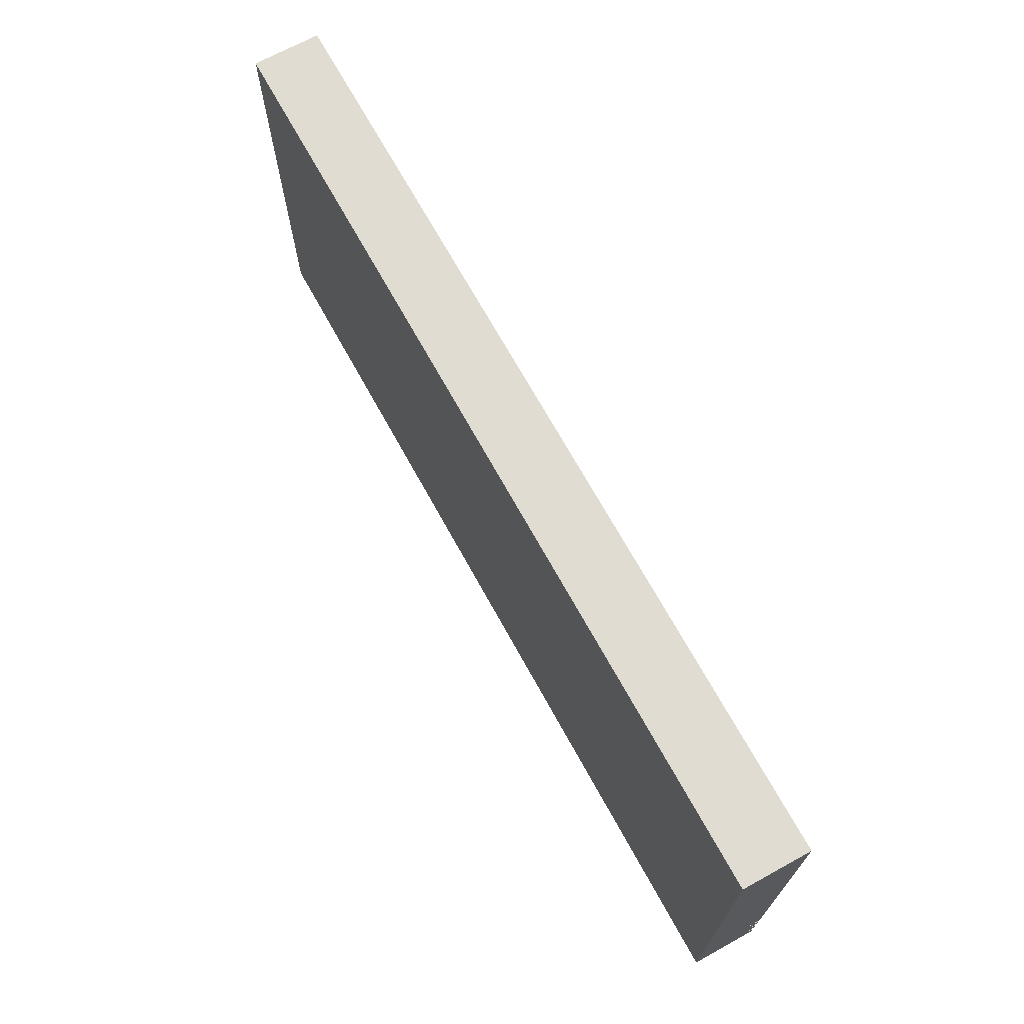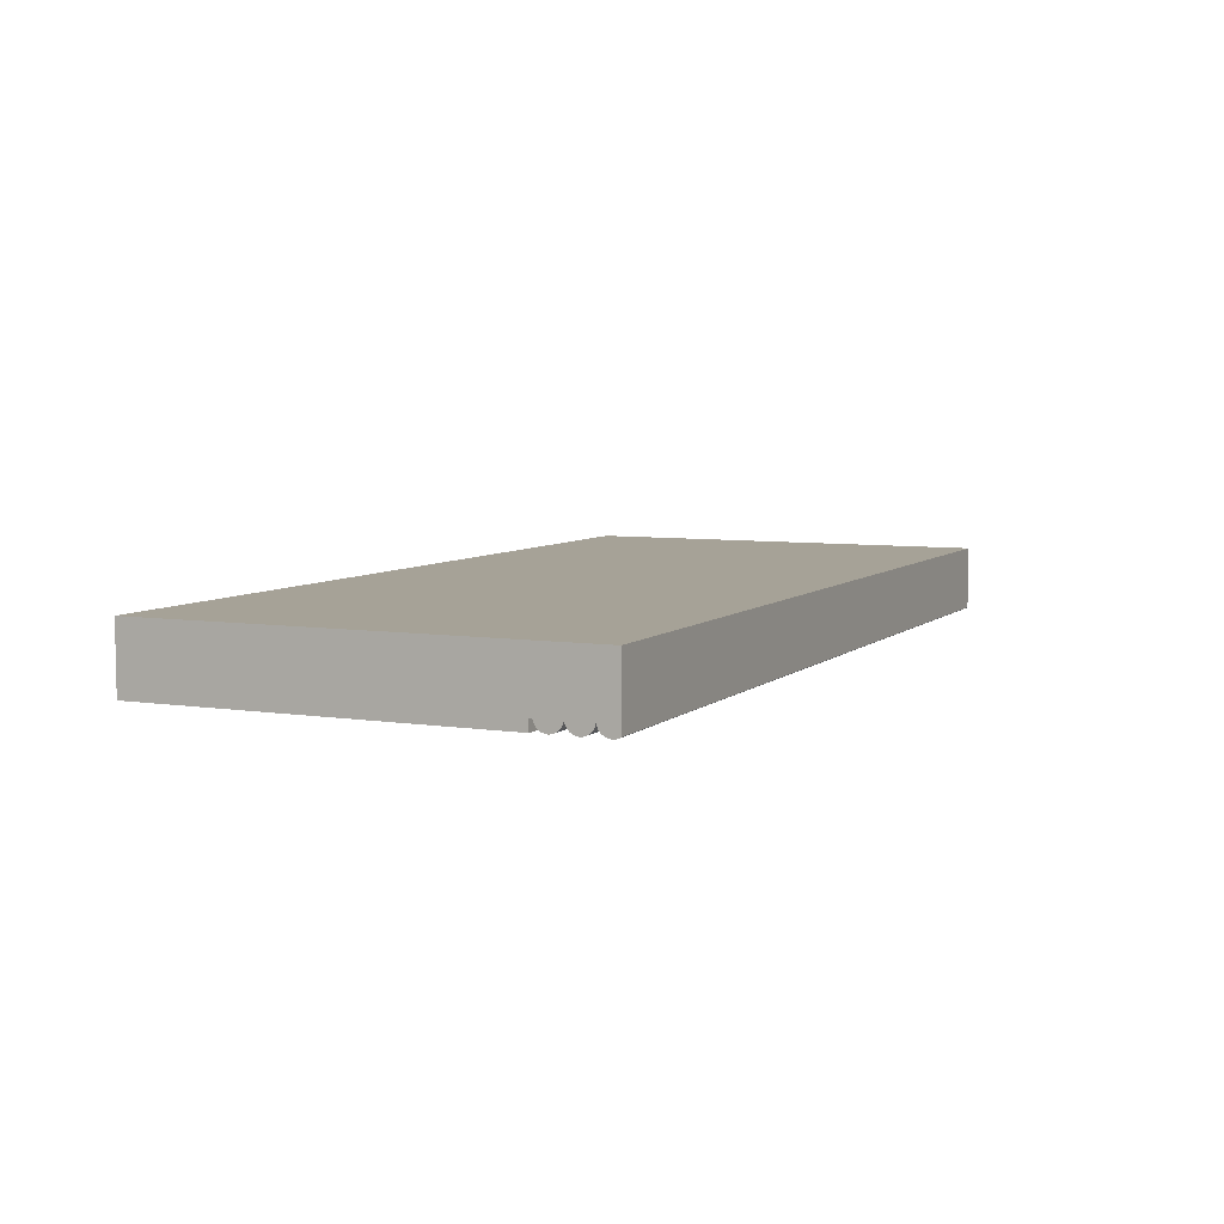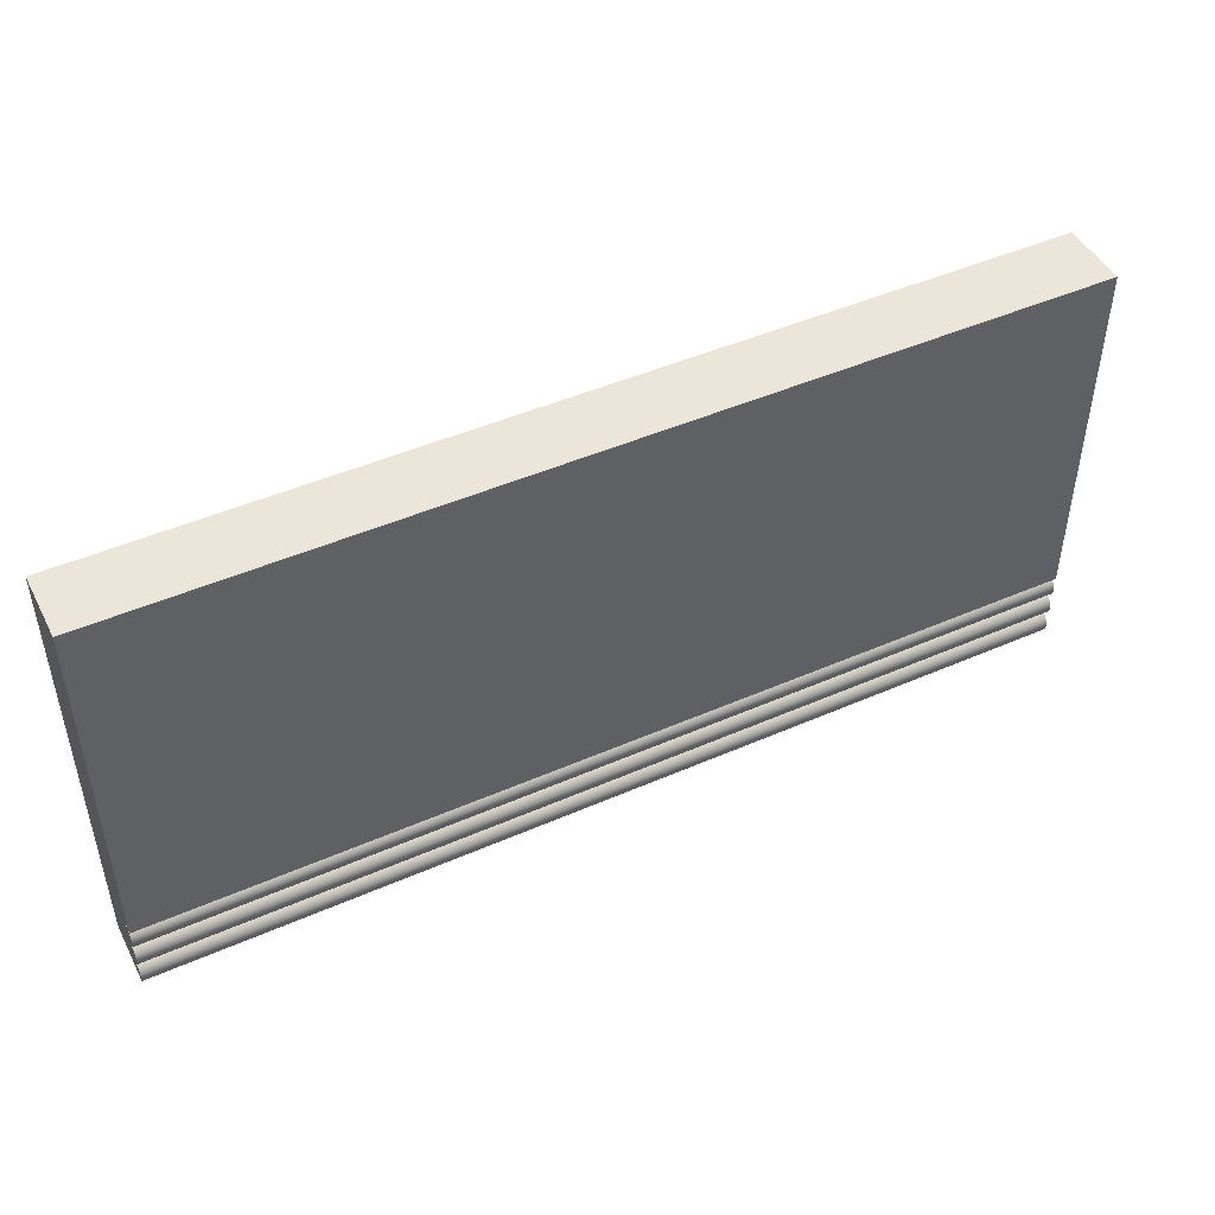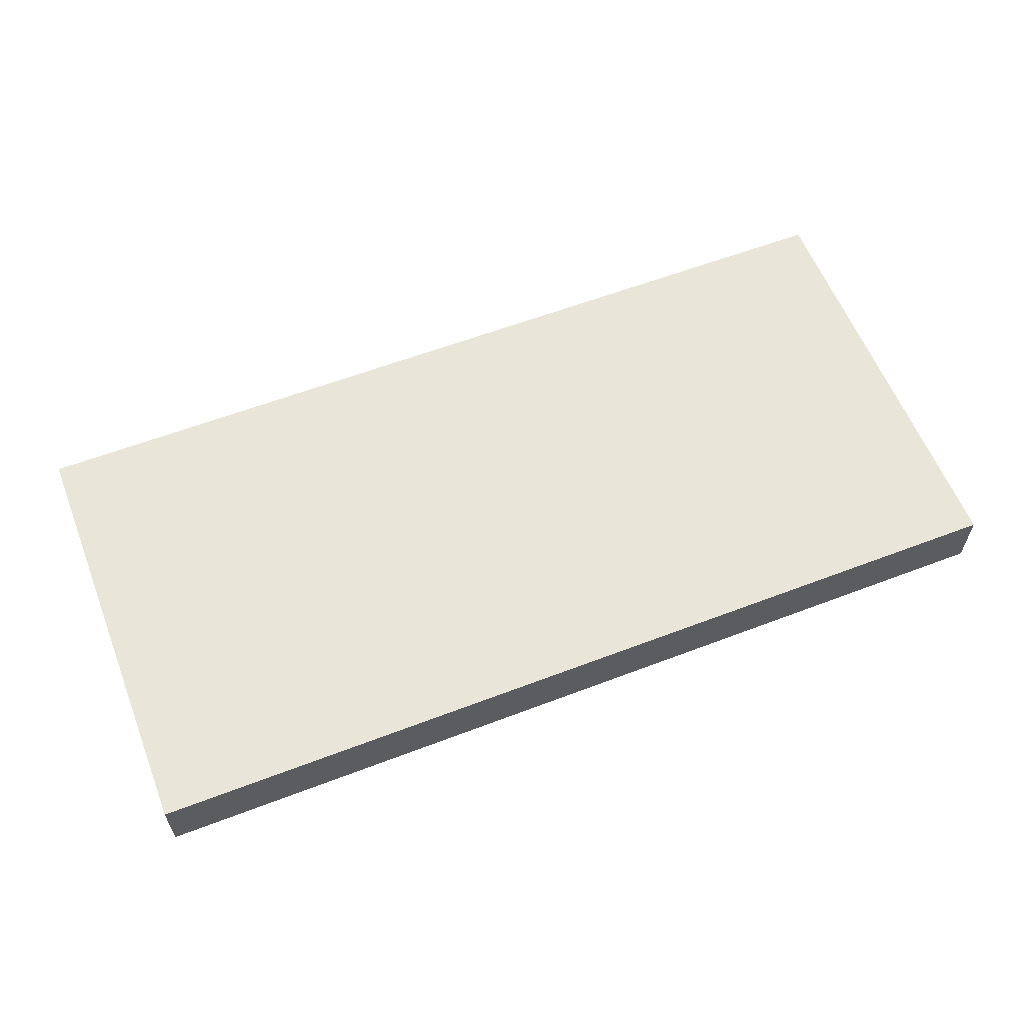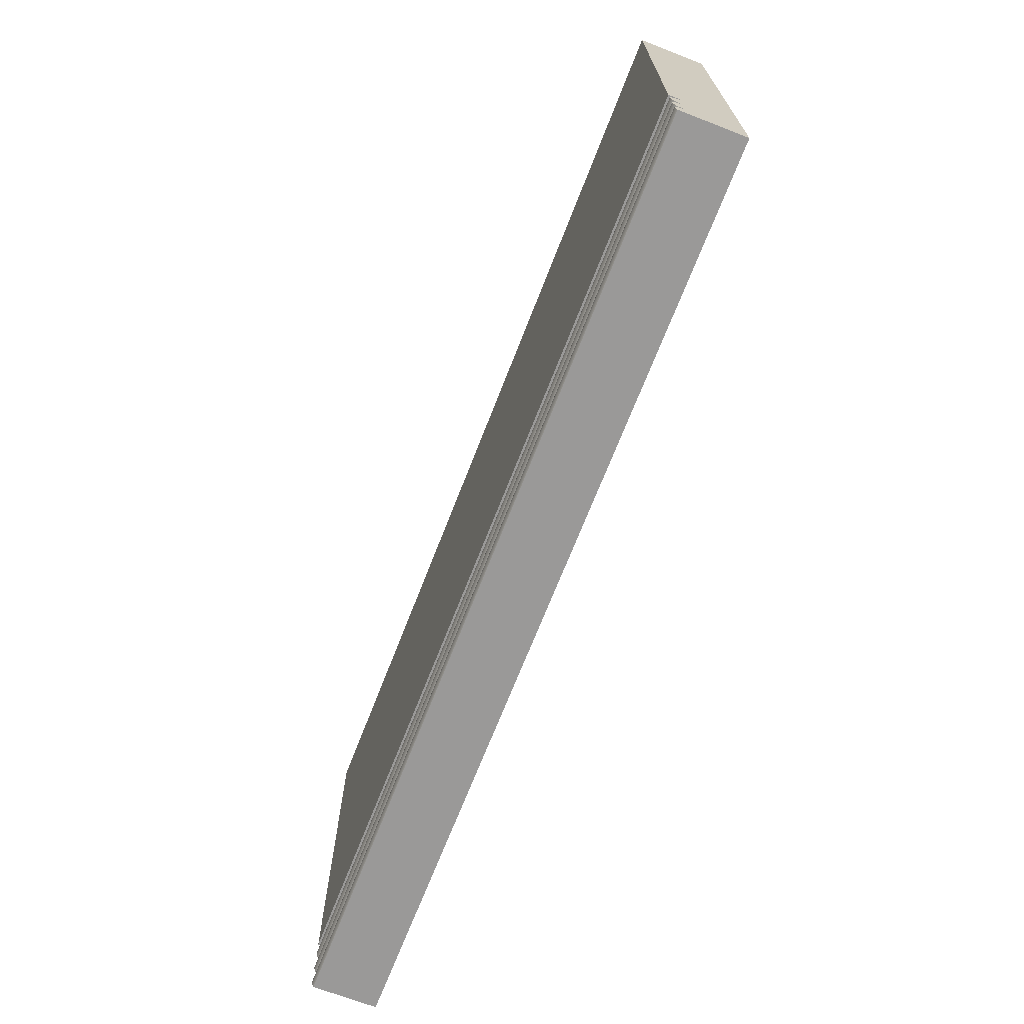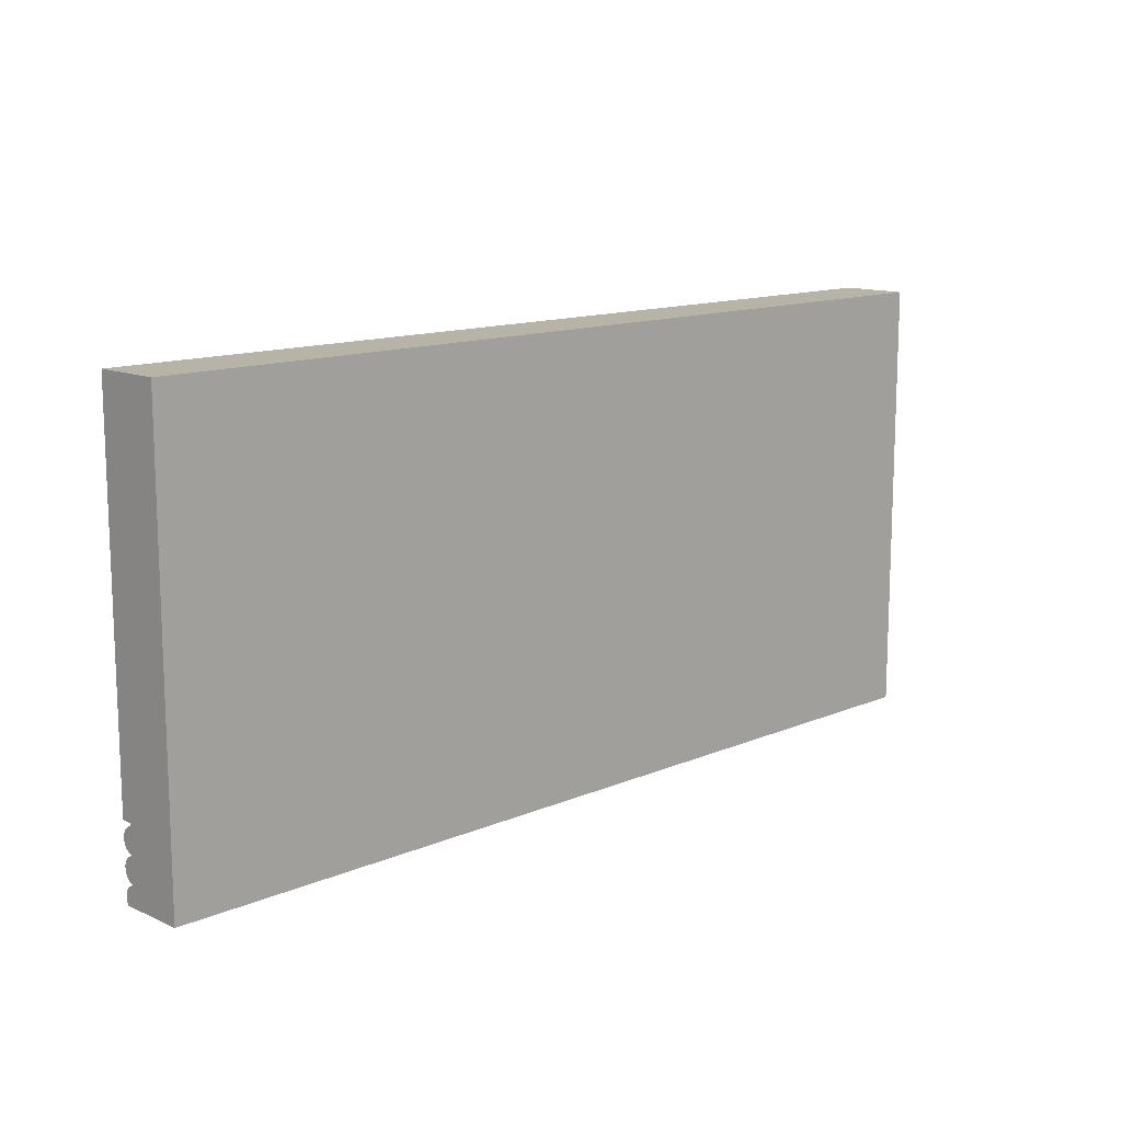
<metadata>
{"format":"obj","ext":"obj","renderer":"f3d","projection":"perspective","resolution":1024,"background":"white","views":[{"elev":69.2,"azim":61.2,"up":"+Y"},{"elev":6.4,"azim":-65.3,"up":"+Z"},{"elev":46.8,"azim":153.6,"up":"+Y"},{"elev":59.7,"azim":-21.4,"up":"+Z"},{"elev":-69.1,"azim":-111.2,"up":"+Y"},{"elev":12.8,"azim":-44.4,"up":"+Y"}]}
</metadata>
<code>
o Group4/mesh7/mesh7-geometry#mesh7-geometry
v -0.5517 0.08124 -0.2105
v -0.7566 0.08078 -0.211
v -0.7566 0.08124 -0.2105
v -0.5517 0.08078 -0.211
v -0.7566 0.0766 -0.2105
v -0.5517 0.08156 -0.2099
v -0.5517 0.07705 -0.211
v -0.5517 0.08022 -0.2113
v -0.7566 0.07628 -0.2099
v -0.7566 0.07705 -0.211
v -0.7566 0.08156 -0.2099
v -0.5517 0.0766 -0.2105
v -0.5517 0.07761 -0.2113
v -0.7566 0.08022 -0.2113
v -0.5517 0.08173 -0.2092
v -0.5517 0.07628 -0.2099
v -0.7566 0.07761 -0.2113
v -0.5517 0.07959 -0.2116
v -0.5517 0.07824 -0.2116
v -0.7566 0.07611 -0.2092
v -0.7566 0.08173 -0.2092
v -0.7566 0.07824 -0.2116
v -0.7566 0.07959 -0.2116
v -0.5517 0.0819 -0.2099
v -0.5517 0.07611 -0.2092
v -0.5517 0.07892 -0.2117
v -0.7566 0.07892 -0.2117
v -0.7566 0.08735 -0.2092
v -0.7566 0.0819 -0.2099
v -0.5517 0.08735 -0.2092
v -0.5517 0.08797 -0.2092
v -0.7566 0.08797 -0.2092
v -0.7566 0.08718 -0.2099
v -0.7566 0.07594 -0.2099
v -0.5517 0.08222 -0.2105
v -0.5517 0.08718 -0.2099
v -0.5517 0.1692 -0.1967
v -0.7566 0.07174 -0.1967
v -0.5517 0.07594 -0.2099
v -0.7566 0.07174 -0.2112
v -0.7566 0.08686 -0.2105
v -0.7566 0.08222 -0.2105
v -0.5517 0.1692 -0.2117
v -0.5517 0.07174 -0.1967
v -0.7566 0.1692 -0.2117
v -0.5517 0.07174 -0.2112
v -0.7566 0.07562 -0.2105
v -0.5517 0.08267 -0.211
v -0.5517 0.08686 -0.2105
v -0.5517 0.08797 -0.2117
v -0.7566 0.1692 -0.1967
v -0.7566 0.08797 -0.2117
v -0.5517 0.07562 -0.2105
v -0.7566 0.07516 -0.211
v -0.7566 0.0864 -0.211
v -0.7566 0.08267 -0.211
v -0.7566 0.07199 -0.2113
v -0.5517 0.07516 -0.211
v -0.7566 0.0746 -0.2113
v -0.7566 0.08298 -0.2112
v -0.5517 0.0864 -0.211
v -0.5517 0.07199 -0.2113
v -0.5517 0.0746 -0.2113
v -0.7566 0.08585 -0.2113
v -0.5517 0.08298 -0.2112
v -0.7566 0.07262 -0.2116
v -0.7566 0.07397 -0.2116
v -0.5517 0.07397 -0.2116
v -0.5517 0.08585 -0.2113
v -0.7566 0.08323 -0.2113
v -0.5517 0.07262 -0.2116
v -0.5517 0.08521 -0.2116
v -0.5517 0.08323 -0.2113
v -0.7566 0.08521 -0.2116
v -0.7566 0.0733 -0.2117
v -0.5517 0.0733 -0.2117
v -0.5517 0.08387 -0.2116
v -0.7566 0.08387 -0.2116
v -0.5517 0.08454 -0.2117
v -0.7566 0.08454 -0.2117
f 1 2 3
f 2 1 4
f 3 2 1
f 4 1 2
f 5 3 2
f 2 3 5
f 3 6 1
f 1 6 3
f 1 7 4
f 4 7 1
f 8 2 4
f 4 2 8
f 9 3 5
f 5 3 9
f 5 2 10
f 10 2 5
f 6 3 11
f 11 3 6
f 6 12 1
f 1 12 6
f 1 12 7
f 7 12 1
f 4 7 13
f 13 7 4
f 2 8 14
f 14 8 2
f 4 13 8
f 8 13 4
f 9 11 3
f 3 11 9
f 12 9 5
f 5 9 12
f 10 2 14
f 14 2 10
f 7 5 10
f 10 5 7
f 11 15 6
f 6 15 11
f 6 16 12
f 12 16 6
f 5 7 12
f 12 7 5
f 7 17 13
f 13 17 7
f 18 14 8
f 8 14 18
f 8 13 19
f 19 13 8
f 20 11 9
f 9 11 20
f 9 12 16
f 16 12 9
f 10 14 17
f 17 14 10
f 17 7 10
f 10 7 17
f 15 11 21
f 21 11 15
f 15 16 6
f 6 16 15
f 22 13 17
f 17 13 22
f 14 18 23
f 23 18 14
f 8 19 18
f 18 19 8
f 13 22 19
f 19 22 13
f 11 20 21
f 21 20 11
f 16 20 9
f 9 20 16
f 17 14 23
f 23 14 17
f 21 24 15
f 15 24 21
f 16 15 25
f 25 15 16
f 17 23 22
f 22 23 17
f 26 23 18
f 18 23 26
f 18 19 26
f 26 19 18
f 27 19 22
f 22 19 27
f 20 28 21
f 21 28 20
f 20 16 25
f 25 16 20
f 24 21 29
f 29 21 24
f 24 30 15
f 15 30 24
f 31 25 15
f 15 25 31
f 22 23 27
f 27 23 22
f 23 26 27
f 27 26 23
f 19 27 26
f 26 27 19
f 20 32 28
f 28 32 20
f 33 21 28
f 28 21 33
f 25 34 20
f 20 34 25
f 21 33 29
f 29 33 21
f 29 35 24
f 24 35 29
f 30 24 36
f 36 24 30
f 31 15 30
f 30 15 31
f 31 37 25
f 25 37 31
f 20 38 32
f 32 38 20
f 32 30 28
f 28 30 32
f 30 33 28
f 28 33 30
f 34 25 39
f 39 25 34
f 40 20 34
f 34 20 40
f 29 33 41
f 41 33 29
f 35 29 42
f 42 29 35
f 36 24 35
f 35 24 36
f 33 30 36
f 36 30 33
f 30 32 31
f 31 32 30
f 37 31 43
f 43 31 37
f 44 25 37
f 37 25 44
f 38 20 40
f 40 20 38
f 38 45 32
f 32 45 38
f 25 46 39
f 39 46 25
f 39 47 34
f 34 47 39
f 40 34 47
f 47 34 40
f 36 41 33
f 33 41 36
f 29 41 42
f 42 41 29
f 42 48 35
f 35 48 42
f 36 35 49
f 49 35 36
f 32 50 31
f 31 50 32
f 43 31 50
f 50 31 43
f 45 37 43
f 43 37 45
f 25 44 46
f 46 44 25
f 37 38 44
f 44 38 37
f 46 38 40
f 40 38 46
f 45 38 51
f 51 38 45
f 32 45 52
f 52 45 32
f 39 46 53
f 53 46 39
f 47 39 53
f 53 39 47
f 40 47 54
f 54 47 40
f 41 36 49
f 49 36 41
f 42 41 55
f 55 41 42
f 48 42 56
f 56 42 48
f 49 35 48
f 48 35 49
f 50 32 52
f 52 32 50
f 50 45 43
f 43 45 50
f 37 45 51
f 51 45 37
f 38 46 44
f 44 46 38
f 38 37 51
f 51 37 38
f 57 46 40
f 40 46 57
f 45 50 52
f 52 50 45
f 53 46 58
f 58 46 53
f 53 54 47
f 47 54 53
f 40 54 59
f 59 54 40
f 49 55 41
f 41 55 49
f 42 55 56
f 56 55 42
f 60 48 56
f 56 48 60
f 49 48 61
f 61 48 49
f 46 57 62
f 62 57 46
f 40 59 57
f 57 59 40
f 58 46 63
f 63 46 58
f 54 53 58
f 58 53 54
f 54 63 59
f 59 63 54
f 55 49 61
f 61 49 55
f 56 55 64
f 64 55 56
f 48 60 65
f 65 60 48
f 56 64 60
f 60 64 56
f 61 48 65
f 65 48 61
f 66 62 57
f 57 62 66
f 63 46 62
f 62 46 63
f 57 59 67
f 67 59 57
f 63 54 58
f 58 54 63
f 68 59 63
f 63 59 68
f 69 55 61
f 61 55 69
f 55 69 64
f 64 69 55
f 70 65 60
f 60 65 70
f 60 64 70
f 70 64 60
f 61 65 69
f 69 65 61
f 62 66 71
f 71 66 62
f 57 67 66
f 66 67 57
f 63 62 71
f 71 62 63
f 59 68 67
f 67 68 59
f 63 71 68
f 68 71 63
f 72 64 69
f 69 64 72
f 65 70 73
f 73 70 65
f 70 64 74
f 74 64 70
f 69 65 73
f 73 65 69
f 75 71 66
f 66 71 75
f 66 67 75
f 75 67 66
f 76 67 68
f 68 67 76
f 68 71 76
f 76 71 68
f 64 72 74
f 74 72 64
f 69 77 72
f 72 77 69
f 78 73 70
f 70 73 78
f 70 74 78
f 78 74 70
f 69 73 77
f 77 73 69
f 71 75 76
f 76 75 71
f 67 76 75
f 75 76 67
f 79 74 72
f 72 74 79
f 72 77 79
f 79 77 72
f 73 78 77
f 77 78 73
f 78 74 80
f 80 74 78
f 74 79 80
f 80 79 74
f 77 80 79
f 79 80 77
f 80 77 78
f 78 77 80

</code>
